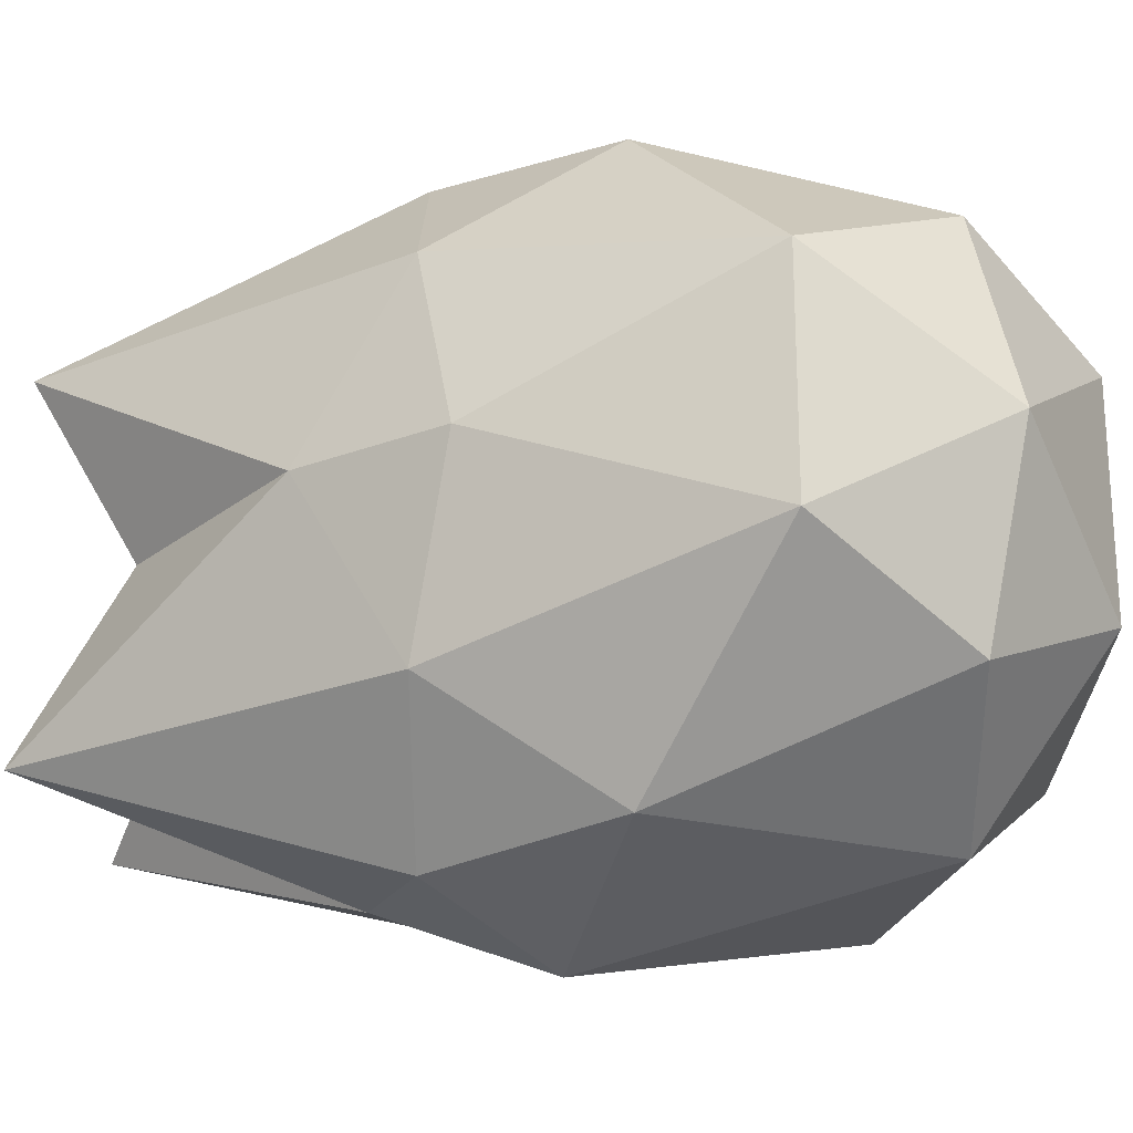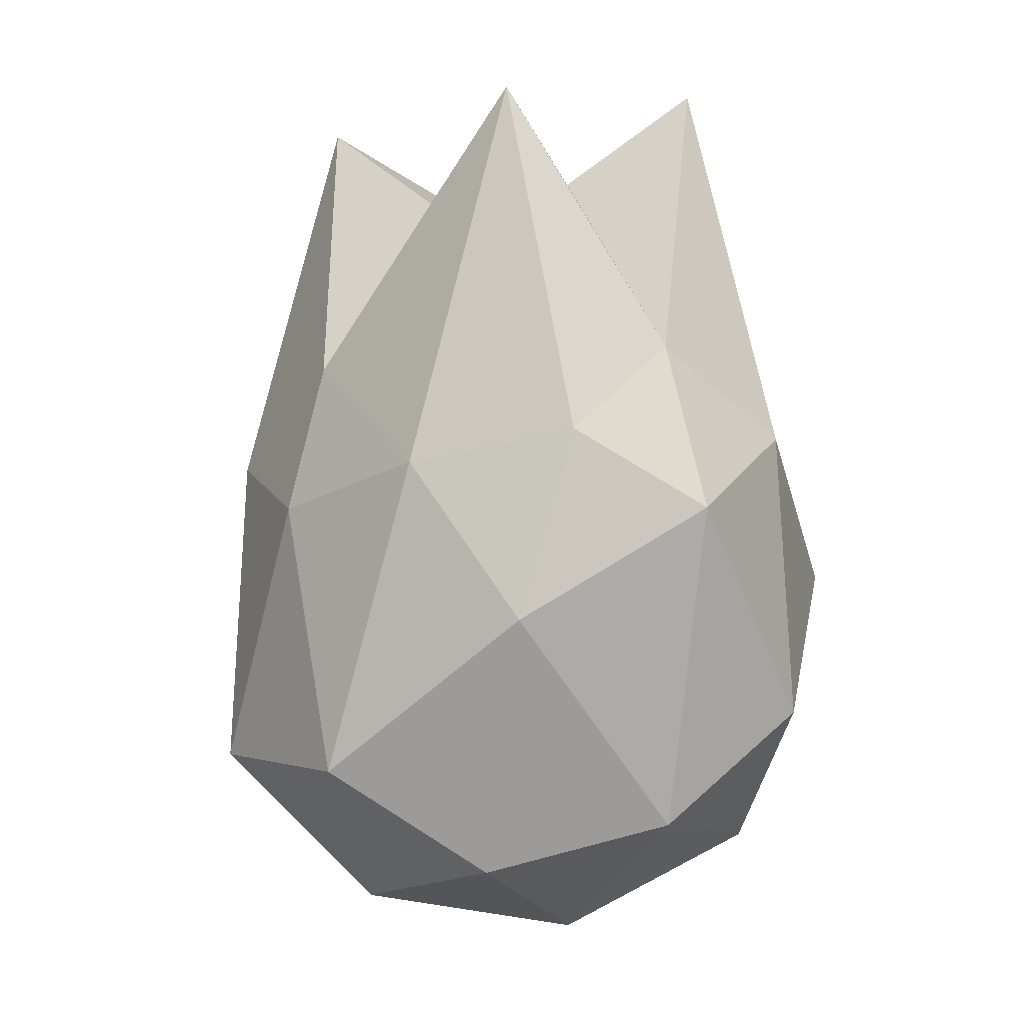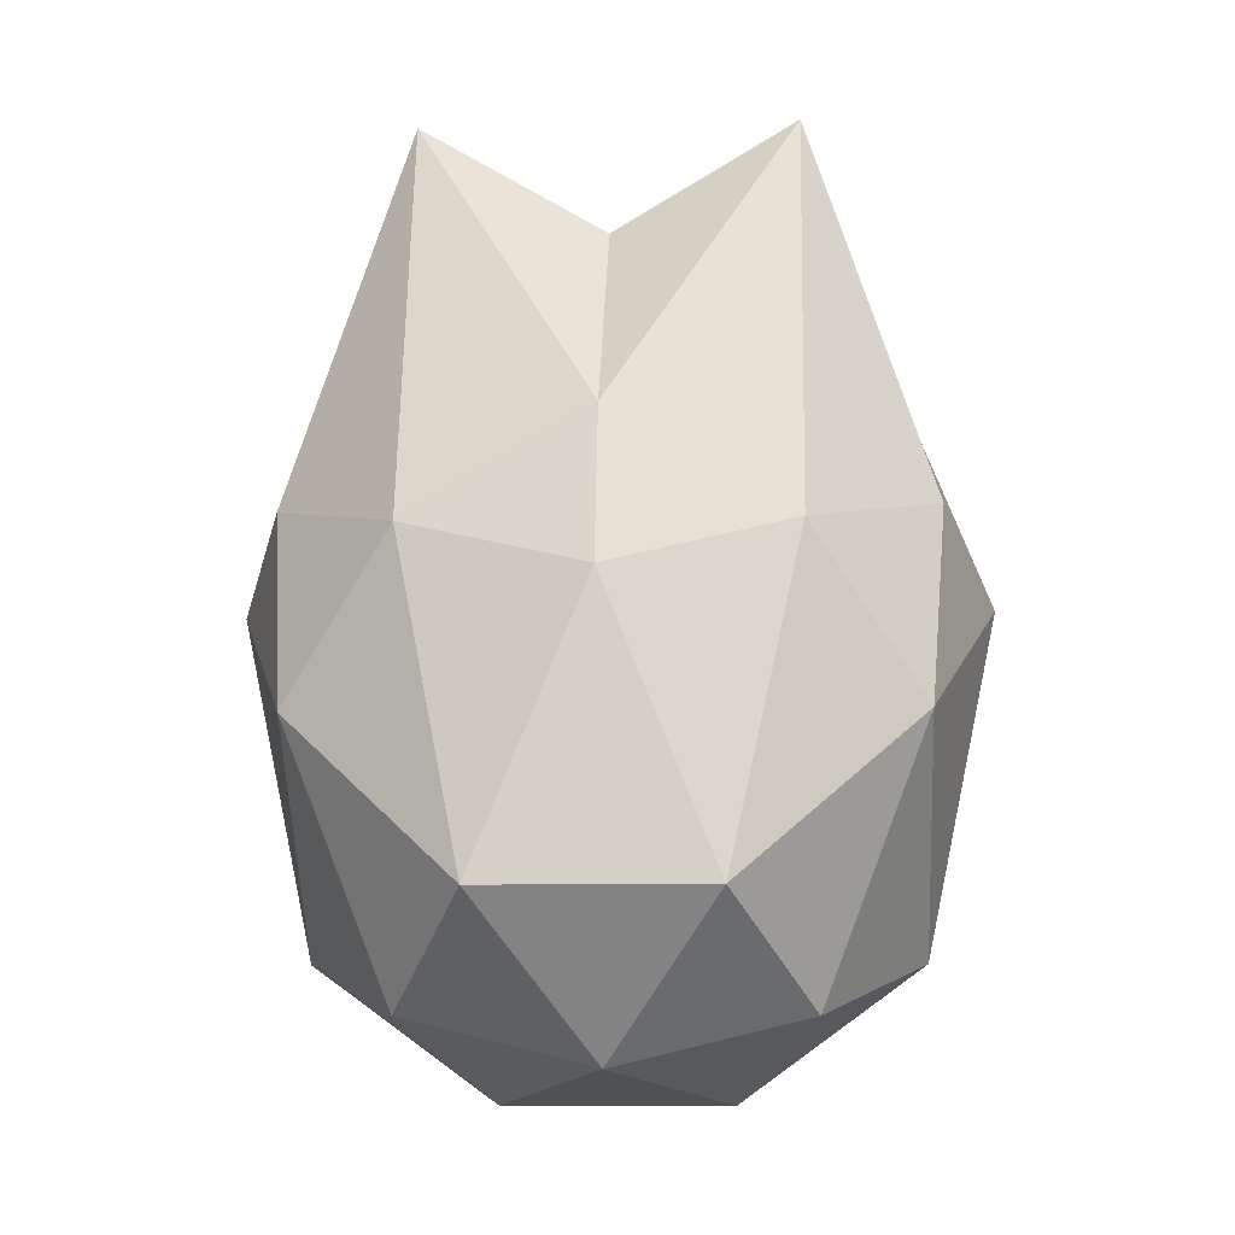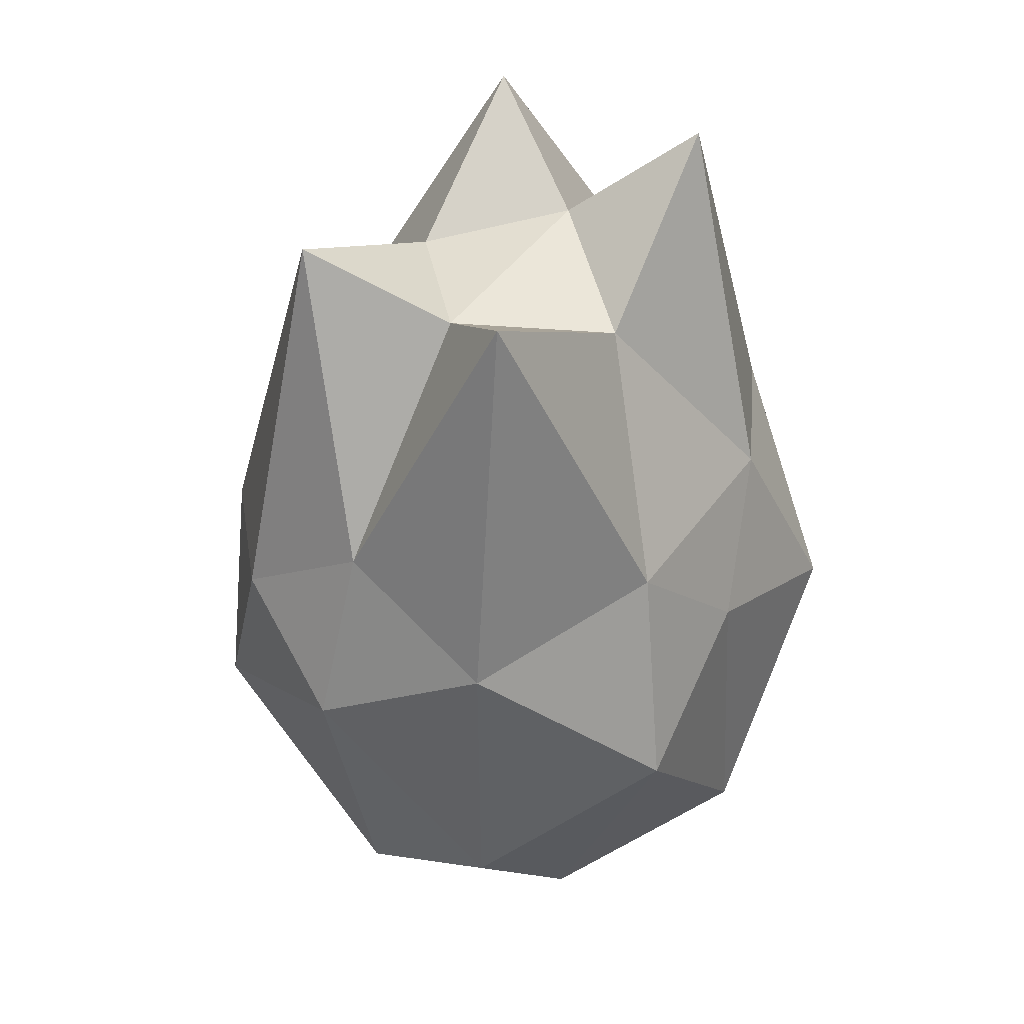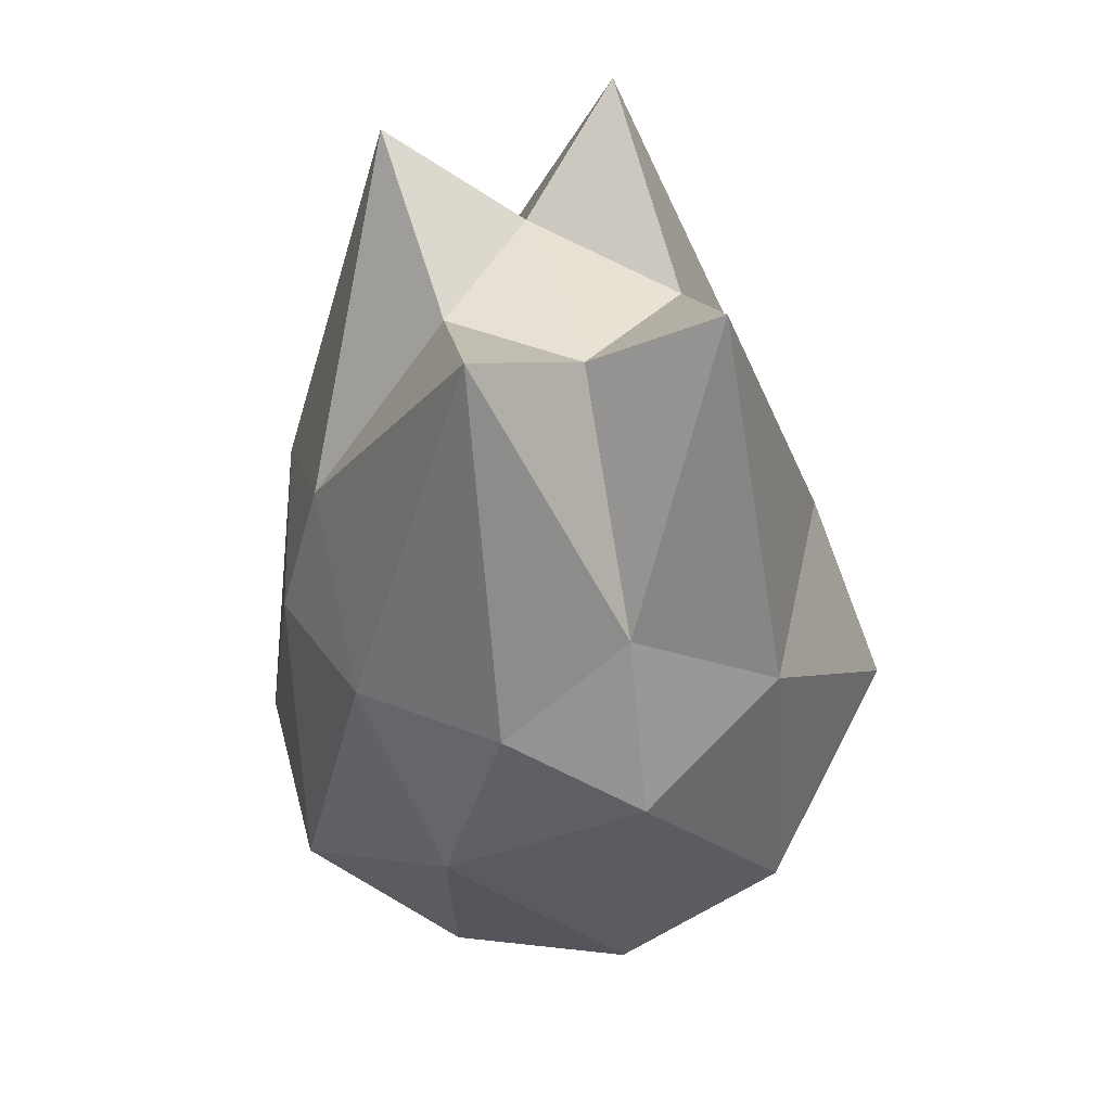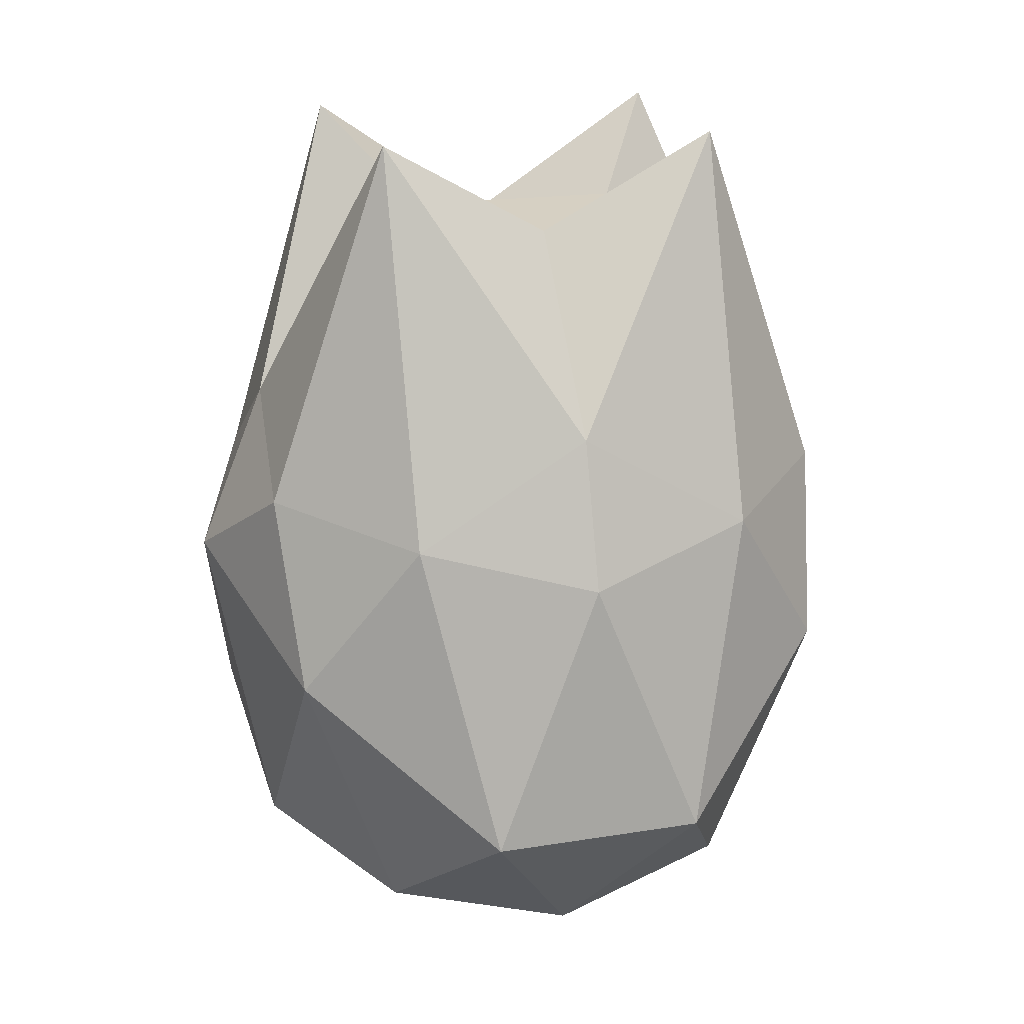
<metadata>
{"format":"obj","ext":"obj","renderer":"f3d","projection":"perspective","resolution":1024,"background":"white","views":[{"elev":-23.1,"azim":107.2,"up":"+Y"},{"elev":-0.6,"azim":145.8,"up":"+Z"},{"elev":-8.9,"azim":93.9,"up":"+Z"},{"elev":45.3,"azim":-146.6,"up":"+Z"},{"elev":45.4,"azim":165.4,"up":"+Z"},{"elev":17.8,"azim":72.1,"up":"+Z"}]}
</metadata>
<code>
o ICO球
v 0.814 -0 0.05224
v 0.4472 0.5257 -1.007
v 0.369 0.8506 0.2739
v 0.3064 -0 1.015
v 0.369 -0.8506 0.2739
v 0.4472 -0.5257 -1.007
v -0.4472 0.8506 -0.5599
v -0.3001 0.5257 1.33
v -0.3001 -0.5257 1.33
v -0.4472 -0.8506 -0.5599
v -0.4472 0 -1.178
v -0.796 0 0.05224
v 0.6938 0.5 0.1825
v 0.8507 0.309 -0.7088
v 0.5257 0.809 -0.2629
v 0.5257 -0 -1.134
v 0.8507 -0.309 -0.7088
v 0.6938 -0 0.4738
v 0.3596 0.5 1.295
v 0.6938 -0.5 0.1825
v 0.3596 -0.5 1.295
v 0.5257 -0.809 -0.2629
v 0 0.309 -1.235
v 0 -0.309 -1.235
v 0.009017 1 0.05224
v 0 0.809 -0.8713
v 0.00316 0.309 1.061
v 0.009017 0.809 0.5236
v 0.009017 -0.809 0.5236
v 0.00316 -0.309 1.061
v 0 -0.809 -0.8713
v 0.009017 -1 0.05224
v -0.5257 0.5 -0.9717
v -0.4142 0.809 0.263
v -0.3533 0 0.9712
v -0.4142 -0.809 0.263
v -0.5257 -0.5 -0.9717
v -0.8507 0.5 -0.1625
v -0.8507 0 -0.8093
v -0.6758 0.309 0.3933
v -0.6758 -0.309 0.3933
v -0.8507 -0.5 -0.1625
f 1 14 13
f 2 14 16
f 1 13 18
f 1 18 20
f 1 20 17
f 2 16 23
f 3 15 25
f 4 19 27
f 5 21 29
f 6 22 31
f 2 23 26
f 3 25 28
f 4 27 30
f 5 29 32
f 6 31 24
f 7 33 38
f 8 34 40
f 9 35 41
f 10 36 42
f 11 37 39
f 39 42 12
f 39 37 42
f 37 10 42
f 42 41 12
f 42 36 41
f 36 9 41
f 41 40 12
f 41 35 40
f 35 8 40
f 40 38 12
f 40 34 38
f 34 7 38
f 38 39 12
f 38 33 39
f 33 11 39
f 24 37 11
f 24 31 37
f 31 10 37
f 32 36 10
f 32 29 36
f 29 9 36
f 30 35 9
f 30 27 35
f 27 8 35
f 28 34 8
f 28 25 34
f 25 7 34
f 26 33 7
f 26 23 33
f 23 11 33
f 31 32 10
f 31 22 32
f 22 5 32
f 29 30 9
f 29 21 30
f 21 4 30
f 27 28 8
f 27 19 28
f 19 3 28
f 25 26 7
f 25 15 26
f 15 2 26
f 23 24 11
f 23 16 24
f 16 6 24
f 17 22 6
f 17 20 22
f 20 5 22
f 20 21 5
f 20 18 21
f 18 4 21
f 18 19 4
f 18 13 19
f 13 3 19
f 16 17 6
f 16 14 17
f 14 1 17
f 13 15 3
f 13 14 15
f 14 2 15

</code>
